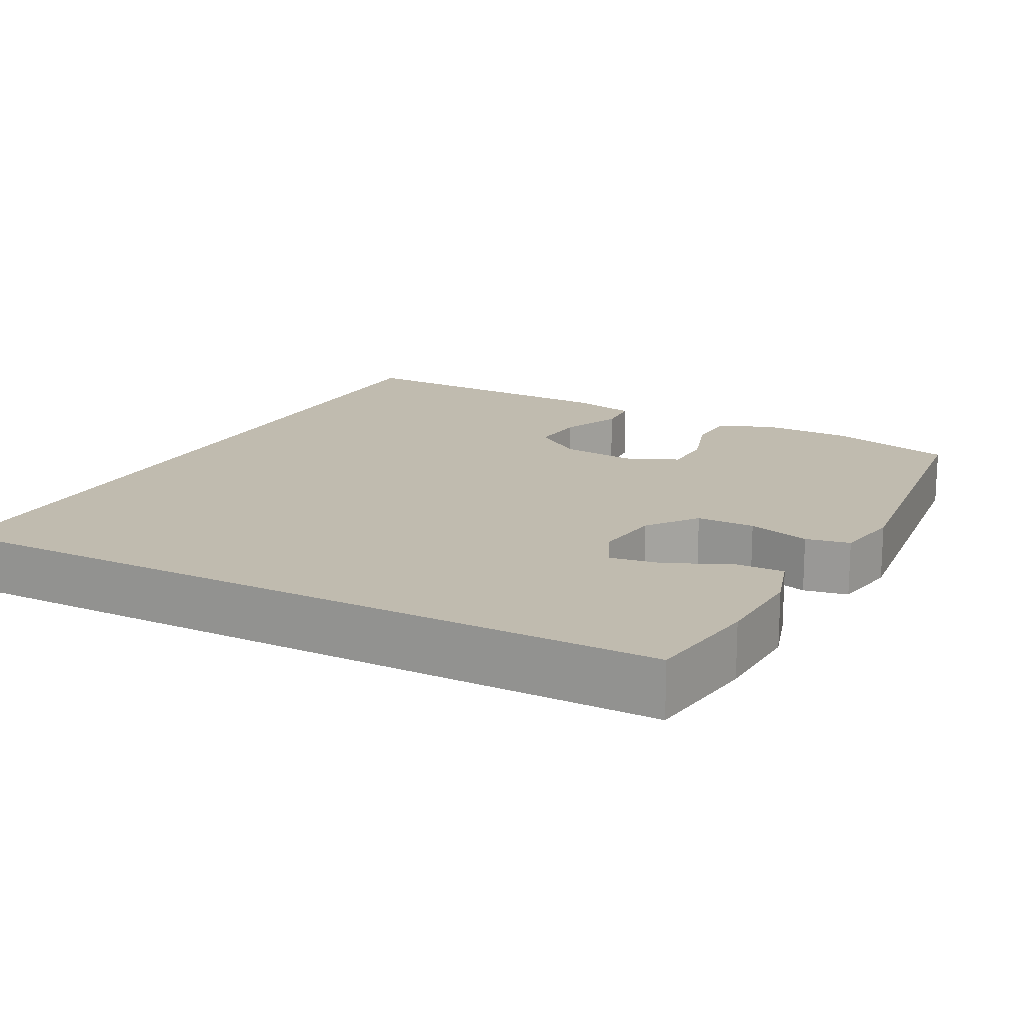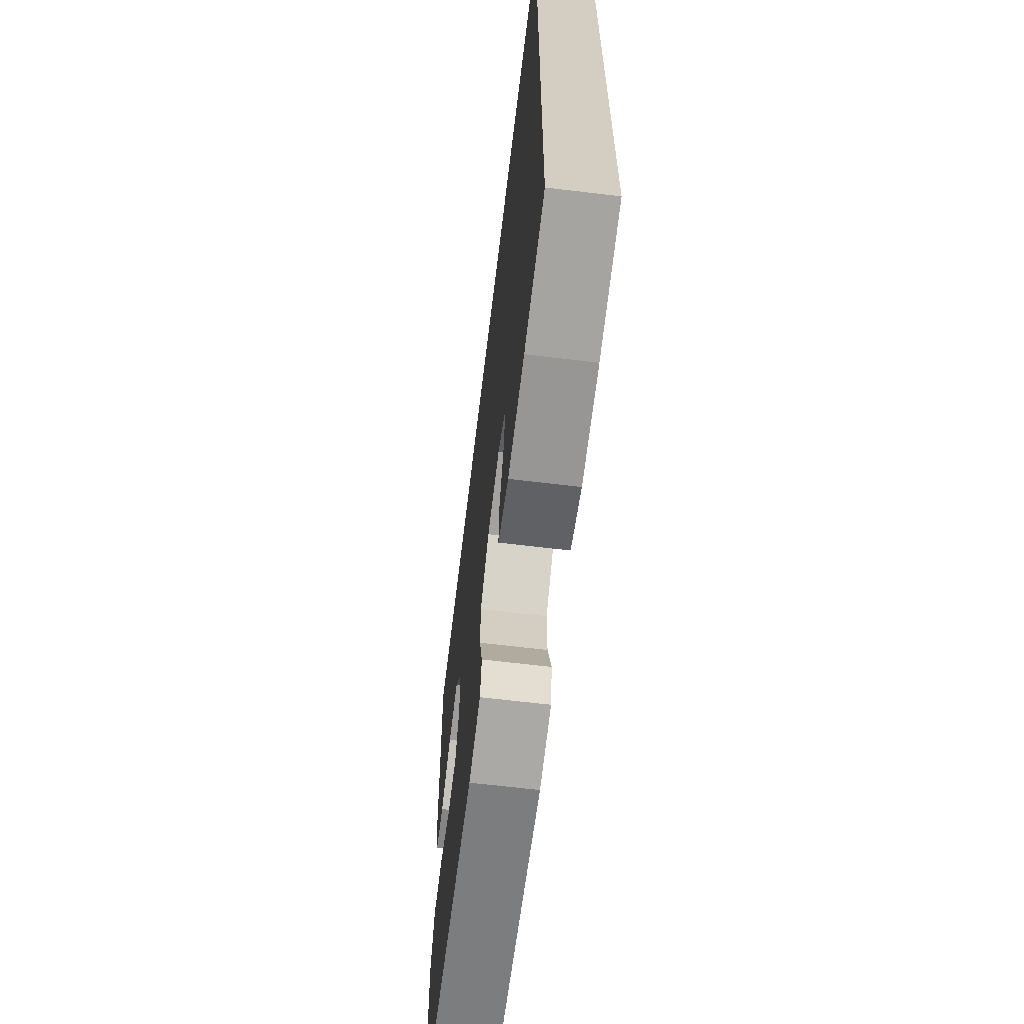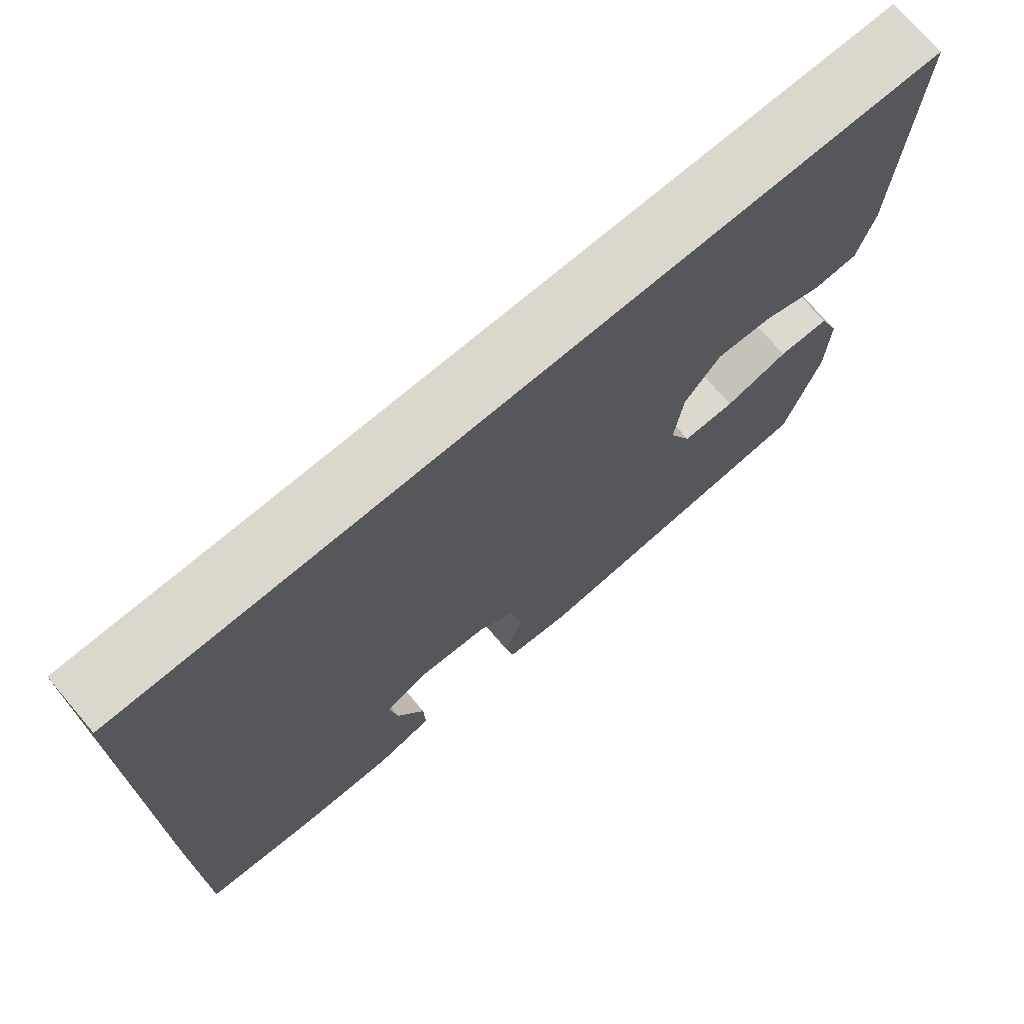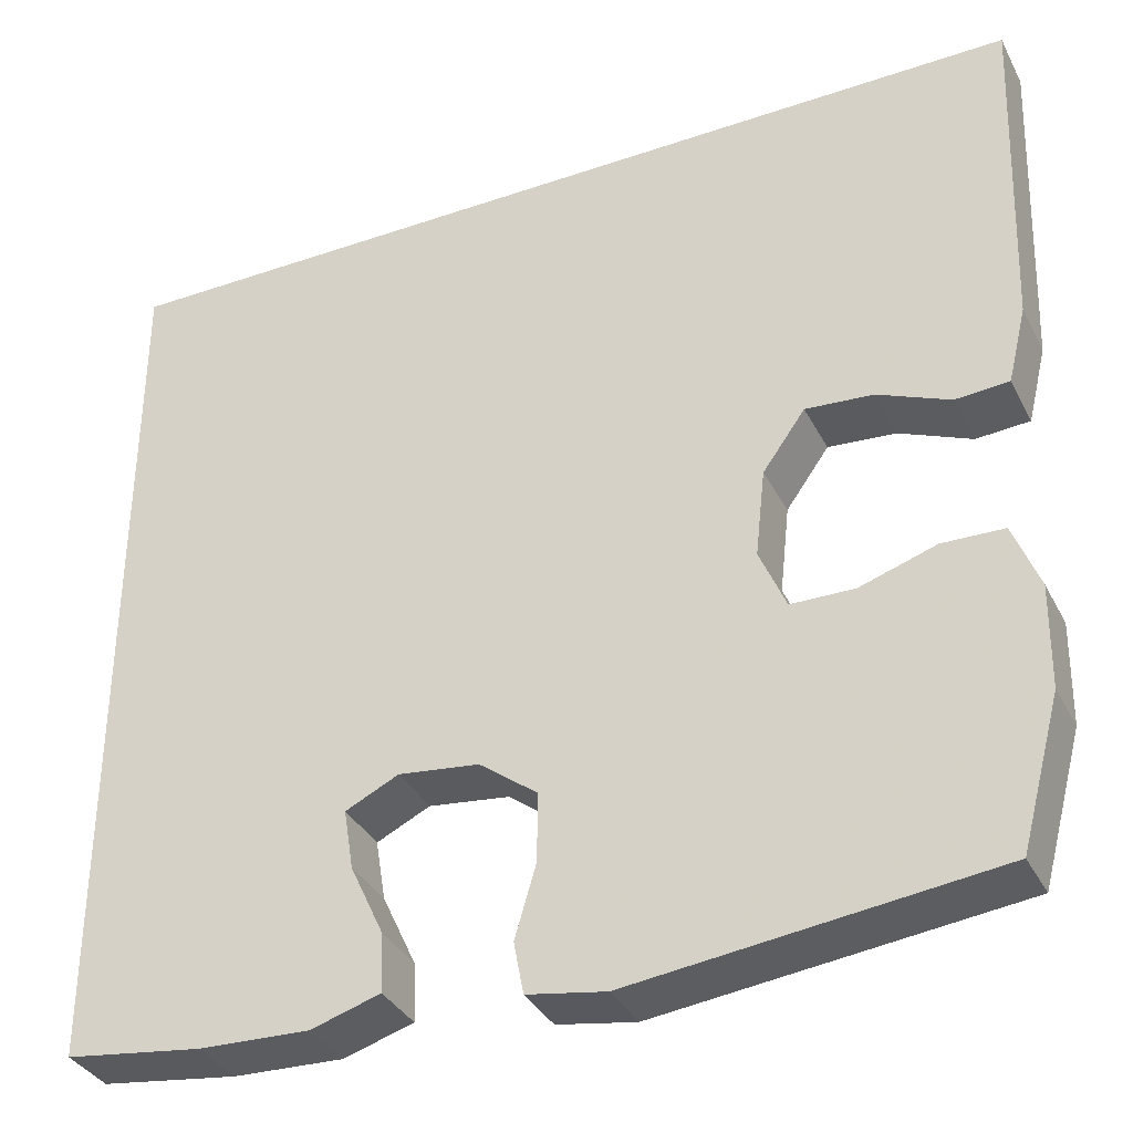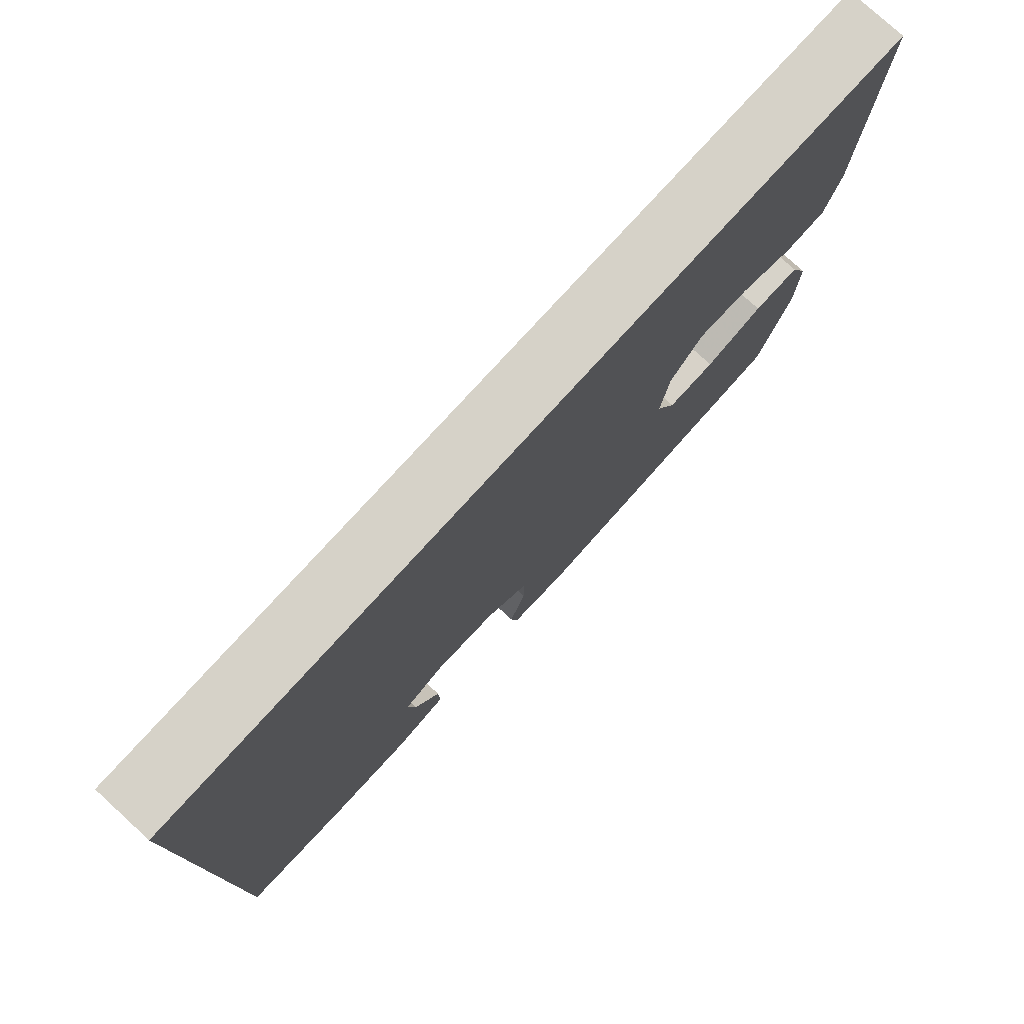
<metadata>
{"format":"obj","ext":"obj","renderer":"f3d","projection":"perspective","resolution":1024,"background":"white","views":[{"elev":16.2,"azim":117.9,"up":"+Y"},{"elev":-65.6,"azim":83.1,"up":"+Z"},{"elev":72.8,"azim":139.5,"up":"+Z"},{"elev":-35.4,"azim":-155.6,"up":"+Z"},{"elev":78.2,"azim":132.4,"up":"+Z"}]}
</metadata>
<code>
v 0.5 0.07 0.5
v 0.5 0.07 -0.497
v 0.346 0.07 -0.518
v 0.222 0.07 -0.523
v 0.144 0.07 -0.499
v 0.146 0.07 -0.434
v 0.184 0.07 -0.352
v 0.195 0.07 -0.284
v 0.135 0.07 -0.255
v 0.044 0.07 -0.266
v -0.021 0.07 -0.315
v -0.021 0.07 -0.392
v 0.003 0.07 -0.474
v -0.008 0.07 -0.532
v -0.096 0.07 -0.547
v -0.5 0.07 -0.5
v -0.545 0.07 -0.333
v -0.547 0.07 -0.217
v -0.518 0.07 -0.142
v -0.449 0.07 -0.14
v -0.363 0.07 -0.168
v -0.292 0.07 -0.167
v -0.262 0.07 -0.097
v -0.273 0.07 0.002
v -0.321 0.07 0.069
v -0.397 0.07 0.063
v -0.478 0.07 0.029
v -0.538 0.07 0.033
v -0.559 0.07 0.119
v -0.573 0.07 0.5
v 0.5 0 0.5
v 0.5 0 -0.497
v 0.346 0 -0.518
v 0.222 0 -0.523
v 0.144 0 -0.499
v 0.146 0 -0.434
v 0.184 0 -0.352
v 0.195 0 -0.284
v 0.135 0 -0.255
v 0.044 0 -0.266
v -0.021 0 -0.315
v -0.021 0 -0.392
v 0.003 0 -0.474
v -0.008 0 -0.532
v -0.096 0 -0.547
v -0.5 0 -0.5
v -0.545 0 -0.333
v -0.547 0 -0.217
v -0.518 0 -0.142
v -0.449 0 -0.14
v -0.363 0 -0.168
v -0.292 0 -0.167
v -0.262 0 -0.097
v -0.273 0 0.002
v -0.321 0 0.069
v -0.397 0 0.063
v -0.478 0 0.029
v -0.538 0 0.033
v -0.559 0 0.119
v -0.573 0 0.5
f 29 30 1
f 28 29 1
f 27 28 1
f 26 27 1
f 25 26 1
f 24 25 1
f 23 24 1
f 22 23 1
f 19 20 21
f 18 19 21
f 17 18 21
f 16 17 21
f 15 16 21
f 14 15 21
f 13 14 21
f 12 13 21
f 11 12 21 22
f 10 11 22 1
f 5 6 7
f 4 5 7
f 3 4 7
f 2 3 7
f 2 7 8
f 1 2 8
f 9 10 1
f 1 8 9
f 31 60 59
f 31 59 58
f 31 58 57
f 31 57 56
f 31 56 55
f 31 55 54
f 31 54 53
f 31 53 52
f 51 50 49
f 51 49 48
f 51 48 47
f 51 47 46
f 51 46 45
f 51 45 44
f 51 44 43
f 51 43 42
f 52 51 42 41
f 31 52 41 40
f 37 36 35
f 37 35 34
f 37 34 33
f 37 33 32
f 38 37 32
f 38 32 31
f 31 40 39
f 39 38 31
f 1 31 32 2
f 2 32 33 3
f 3 33 34 4
f 4 34 35 5
f 5 35 36 6
f 6 36 37 7
f 7 37 38 8
f 8 38 39 9
f 9 39 40 10
f 10 40 41 11
f 11 41 42 12
f 12 42 43 13
f 13 43 44 14
f 14 44 45 15
f 15 45 46 16
f 16 46 47 17
f 17 47 48 18
f 18 48 49 19
f 19 49 50 20
f 20 50 51 21
f 21 51 52 22
f 22 52 53 23
f 23 53 54 24
f 24 54 55 25
f 25 55 56 26
f 26 56 57 27
f 27 57 58 28
f 28 58 59 29
f 29 59 60 30
f 30 60 31 1

</code>
